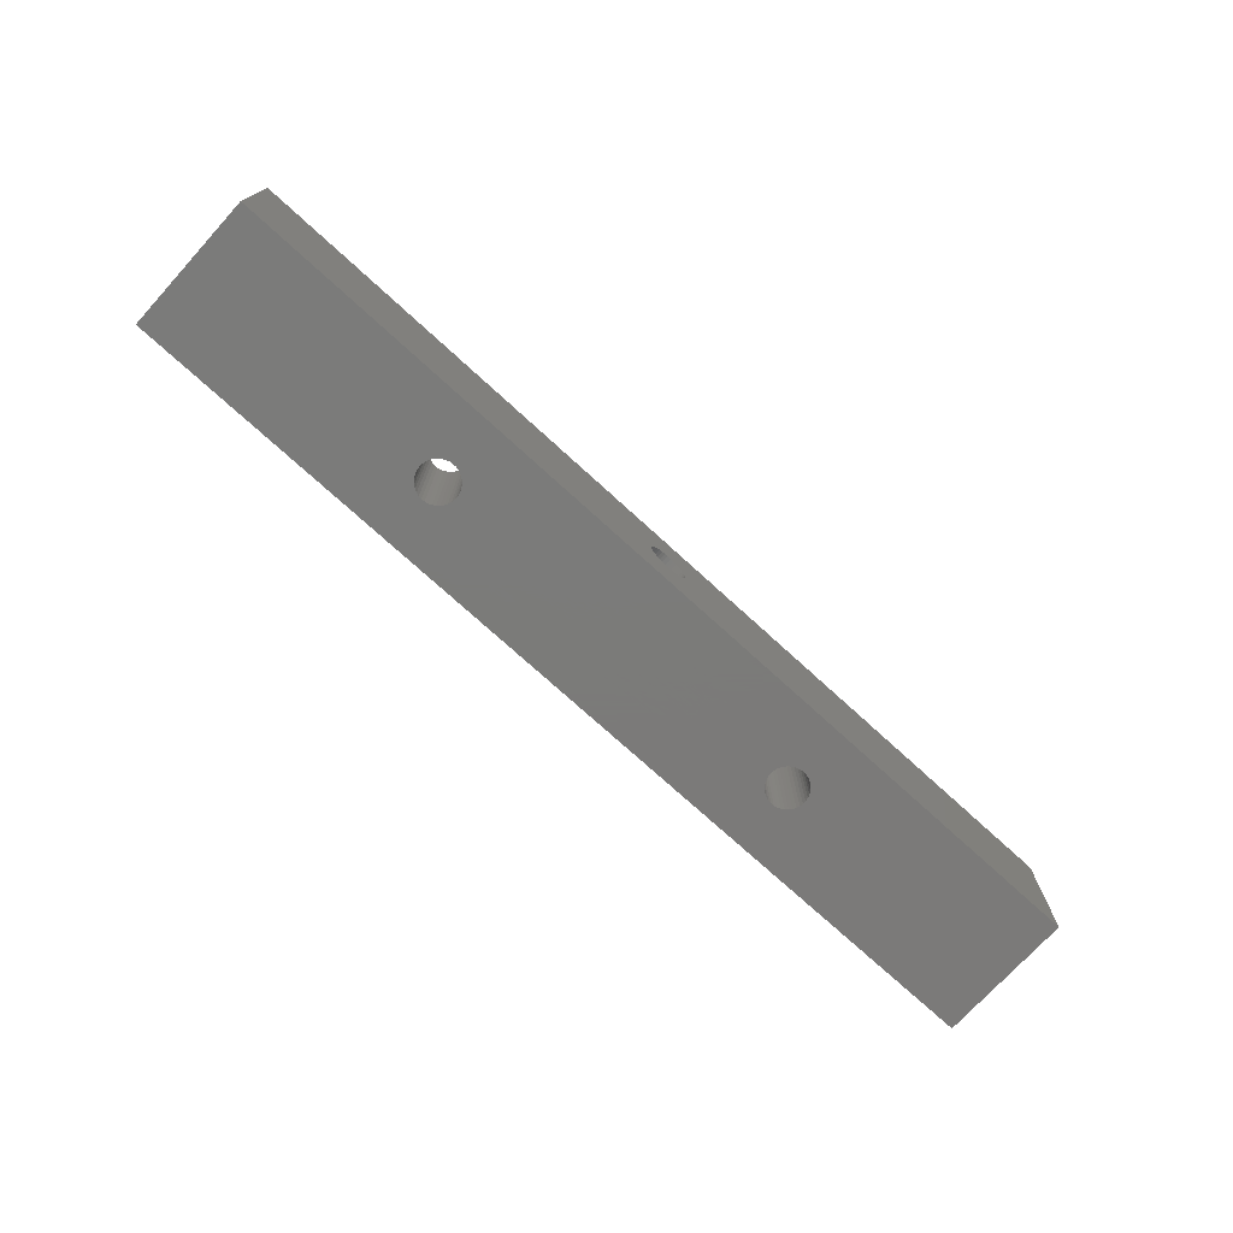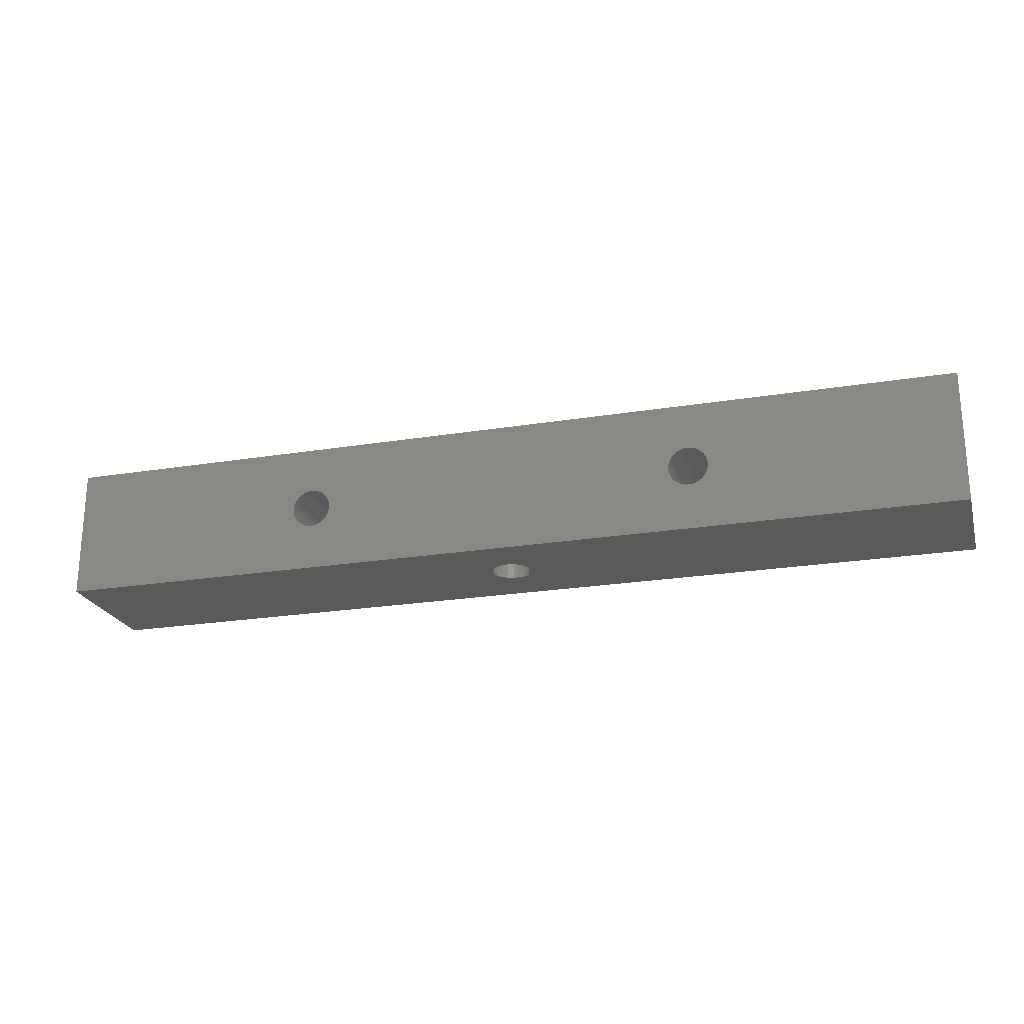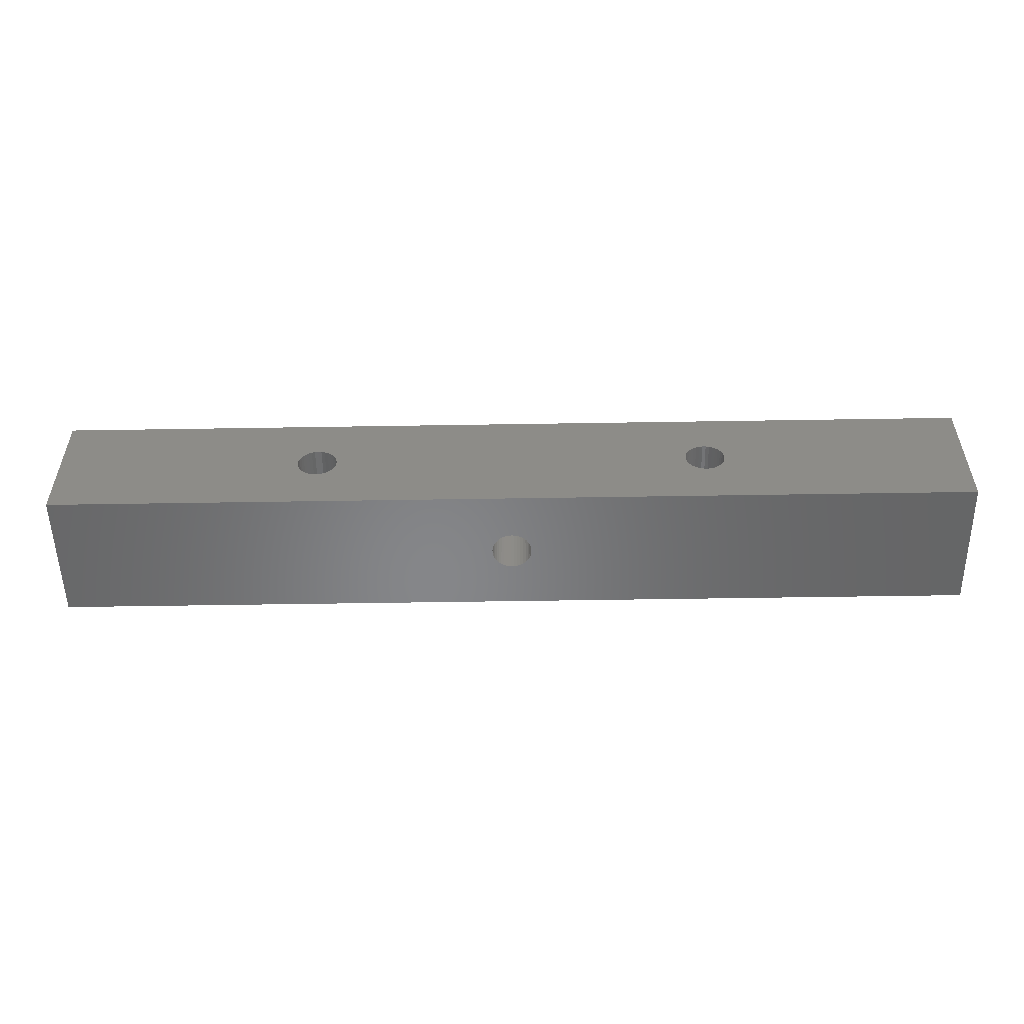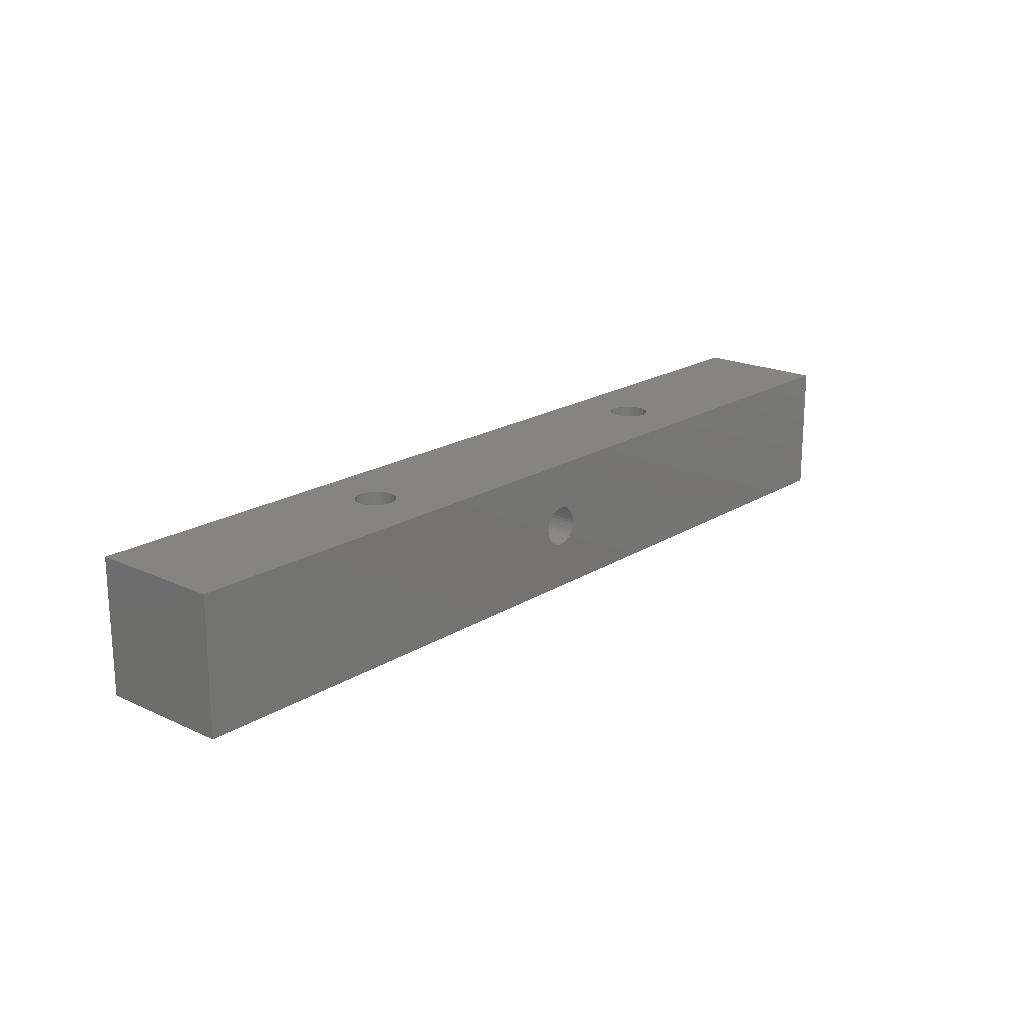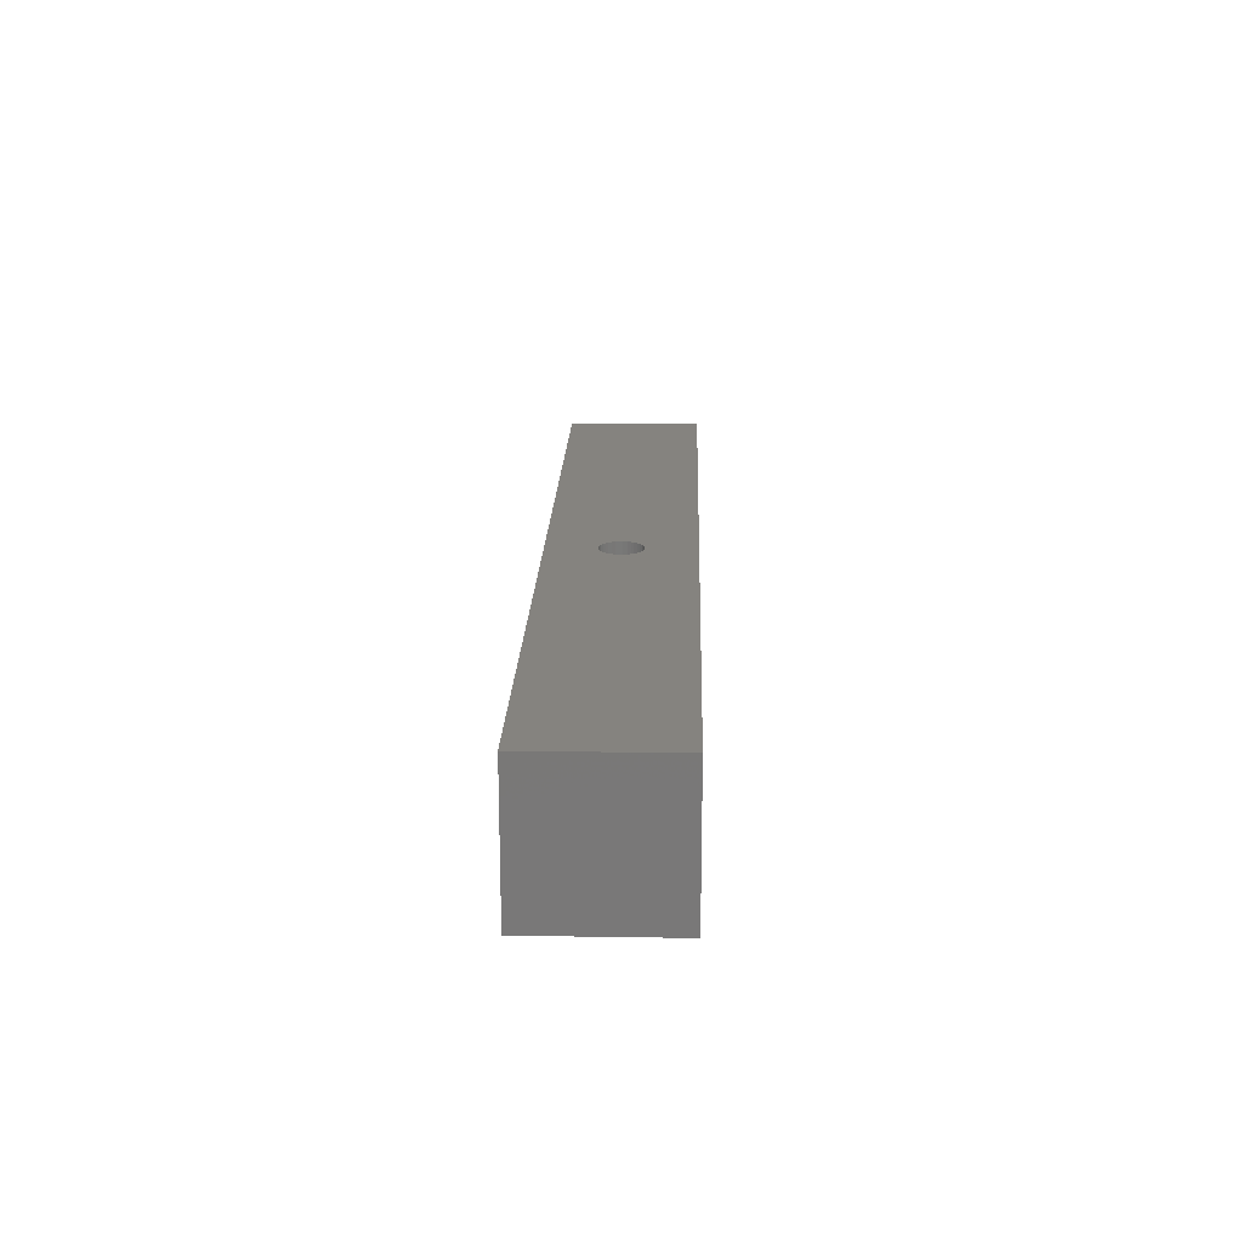
<metadata>
{"format":"stl","ext":"stl","renderer":"f3d","projection":"perspective","resolution":1024,"background":"white","views":[{"elev":-73.9,"azim":137.6,"up":"+Y"},{"elev":-22.7,"azim":15.7,"up":"+Z"},{"elev":-53.3,"azim":-179.0,"up":"+Z"},{"elev":19.3,"azim":-49.1,"up":"+Y"},{"elev":18.5,"azim":91.7,"up":"+Z"}]}
</metadata>
<code>
# stl→obj: 234 verts, 472 faces
v -0.05647 -0.3244 2.133
v -0.05273 -0.3337 2.133
v -1.378 -0.5039 2.133
v 0.05273 -0.3337 2.133
v 1.378 -0.5039 2.133
v 0.04748 -0.3422 2.133
v 0.04086 -0.3497 2.133
v 0.01488 -0.3642 2.133
v 0.02432 -0.3609 2.133
v 0.03307 -0.356 2.133
v -0.0548 -0.2851 2.133
v -1.378 -0.1102 2.133
v -0.05029 -0.2761 2.133
v -0.04433 -0.2681 2.133
v -0.05773 -0.2946 2.133
v -0.059 -0.3046 2.133
v -0.05858 -0.3146 2.133
v 0.05773 -0.2946 2.133
v 0.0548 -0.2851 2.133
v 1.378 -0.1102 2.133
v 0.05029 -0.2761 2.133
v 0.04433 -0.2681 2.133
v -0.04748 -0.3422 2.133
v -0.04086 -0.3497 2.133
v -0.03307 -0.356 2.133
v -0.005008 -0.3659 2.133
v 0.005008 -0.3659 2.133
v -0.01967 -0.2514 2.133
v -0.0288 -0.2555 2.133
v -0.0371 -0.2611 2.133
v -0.02432 -0.3609 2.133
v -0.01488 -0.3642 2.133
v 0.05647 -0.3244 2.133
v 0.05858 -0.3146 2.133
v 0.059 -0.3046 2.133
v 0.0371 -0.2611 2.133
v 0.0288 -0.2555 2.133
v 0.01967 -0.2514 2.133
v 0.00998 -0.2489 2.133
v 2.732e-16 -0.248 2.133
v -0.00998 -0.2489 2.133
v -0.588 -0.1102 2.389
v -1.378 -0.1102 2.527
v 1.378 -0.1102 2.527
v -0.6257 -0.1102 2.378
v -0.6332 -0.1102 2.371
v -0.5981 -0.1102 2.389
v -0.6078 -0.1102 2.387
v -0.6171 -0.1102 2.383
v -0.6395 -0.1102 2.363
v -0.6444 -0.1102 2.355
v -0.6477 -0.1102 2.345
v -0.6494 -0.1102 2.335
v -0.6494 -0.1102 2.325
v -0.6477 -0.1102 2.315
v -0.5349 -0.1102 2.35
v -0.539 -0.1102 2.359
v 0.6126 -0.1102 2.385
v 0.603 -0.1102 2.388
v -0.6332 -0.1102 2.289
v -0.6257 -0.1102 2.283
v -0.6171 -0.1102 2.278
v -0.6078 -0.1102 2.274
v 0.5931 -0.1102 2.389
v 0.5831 -0.1102 2.389
v 0.5733 -0.1102 2.387
v 0.564 -0.1102 2.383
v 0.6365 -0.1102 2.367
v 0.6421 -0.1102 2.359
v 0.6462 -0.1102 2.35
v 0.6296 -0.1102 2.375
v 0.6215 -0.1102 2.381
v -0.6444 -0.1102 2.306
v -0.6395 -0.1102 2.297
v -0.5446 -0.1102 2.367
v -0.5515 -0.1102 2.375
v -0.5596 -0.1102 2.381
v -0.5685 -0.1102 2.385
v -0.5781 -0.1102 2.388
v 0.603 -0.1102 2.273
v 0.6126 -0.1102 2.276
v 0.6215 -0.1102 2.28
v 0.6296 -0.1102 2.286
v 0.6365 -0.1102 2.293
v 0.6421 -0.1102 2.302
v 0.6462 -0.1102 2.311
v -0.5981 -0.1102 2.272
v -0.588 -0.1102 2.271
v -0.5781 -0.1102 2.273
v -0.5685 -0.1102 2.276
v -0.5596 -0.1102 2.28
v -0.5515 -0.1102 2.286
v -0.5446 -0.1102 2.293
v 0.5367 -0.1102 2.306
v 0.5416 -0.1102 2.297
v 0.6488 -0.1102 2.32
v 0.6496 -0.1102 2.33
v 0.6488 -0.1102 2.34
v 0.5554 -0.1102 2.378
v 0.5479 -0.1102 2.371
v 0.5416 -0.1102 2.363
v 0.564 -0.1102 2.278
v 0.5733 -0.1102 2.274
v 0.5831 -0.1102 2.272
v 0.5931 -0.1102 2.271
v 0.5479 -0.1102 2.289
v 0.5554 -0.1102 2.283
v -0.5349 -0.1102 2.311
v -0.5323 -0.1102 2.32
v 0.5334 -0.1102 2.315
v -0.539 -0.1102 2.302
v 0.5367 -0.1102 2.355
v 0.5334 -0.1102 2.345
v -0.5323 -0.1102 2.34
v 0.5317 -0.1102 2.335
v -0.5315 -0.1102 2.33
v 0.5315 -0.1102 2.33
v 0.5317 -0.1102 2.325
v 0.05273 -0.3337 2.527
v 0.04748 -0.3422 2.527
v 1.378 -0.5039 2.527
v 0.05647 -0.3244 2.527
v -0.03307 -0.356 2.527
v -1.378 -0.5039 2.527
v -0.02432 -0.3609 2.527
v -0.01488 -0.3642 2.527
v -0.04086 -0.3497 2.527
v -0.04748 -0.3422 2.527
v -0.05273 -0.3337 2.527
v 0.0548 -0.2851 2.527
v 0.05773 -0.2946 2.527
v 0.059 -0.3046 2.527
v 0.05858 -0.3146 2.527
v 0.04086 -0.3497 2.527
v 0.03307 -0.356 2.527
v 0.02432 -0.3609 2.527
v -0.05029 -0.2761 2.527
v -0.0548 -0.2851 2.527
v -0.05773 -0.2946 2.527
v 0.01488 -0.3642 2.527
v 0.005008 -0.3659 2.527
v -0.005008 -0.3659 2.527
v -0.04433 -0.2681 2.527
v -0.0371 -0.2611 2.527
v -0.0288 -0.2555 2.527
v -0.05647 -0.3244 2.527
v -0.05858 -0.3146 2.527
v -0.059 -0.3046 2.527
v 0.00998 -0.2489 2.527
v 0.01967 -0.2514 2.527
v 0.0288 -0.2555 2.527
v 0.0371 -0.2611 2.527
v 0.04433 -0.2681 2.527
v 0.05029 -0.2761 2.527
v -0.01967 -0.2514 2.527
v -0.00998 -0.2489 2.527
v 2.732e-16 -0.248 2.527
v -0.6257 -0.5039 2.283
v -0.6332 -0.5039 2.289
v -0.588 -0.5039 2.271
v -0.5981 -0.5039 2.272
v -0.6078 -0.5039 2.274
v -0.6171 -0.5039 2.278
v -0.6395 -0.5039 2.297
v -0.6444 -0.5039 2.306
v -0.6477 -0.5039 2.315
v -0.6494 -0.5039 2.325
v -0.6494 -0.5039 2.335
v -0.6477 -0.5039 2.345
v -0.6332 -0.5039 2.371
v -0.6257 -0.5039 2.378
v -0.6171 -0.5039 2.383
v -0.6078 -0.5039 2.387
v -0.5349 -0.5039 2.35
v -0.539 -0.5039 2.359
v -0.5446 -0.5039 2.367
v 0.603 -0.5039 2.388
v 0.6126 -0.5039 2.385
v 0.6215 -0.5039 2.381
v 0.6296 -0.5039 2.375
v 0.6365 -0.5039 2.367
v 0.6421 -0.5039 2.359
v 0.6462 -0.5039 2.35
v -0.6444 -0.5039 2.355
v -0.6395 -0.5039 2.363
v -0.5981 -0.5039 2.389
v -0.588 -0.5039 2.389
v -0.5781 -0.5039 2.388
v -0.5685 -0.5039 2.385
v 0.564 -0.5039 2.383
v 0.5733 -0.5039 2.387
v 0.5831 -0.5039 2.389
v 0.5931 -0.5039 2.389
v 0.6462 -0.5039 2.311
v 0.6421 -0.5039 2.302
v 0.6365 -0.5039 2.293
v 0.6296 -0.5039 2.286
v 0.6215 -0.5039 2.28
v 0.6126 -0.5039 2.276
v 0.603 -0.5039 2.273
v -0.5596 -0.5039 2.381
v -0.5515 -0.5039 2.375
v 0.5367 -0.5039 2.355
v 0.5416 -0.5039 2.363
v -0.5596 -0.5039 2.28
v -0.5515 -0.5039 2.286
v -0.5446 -0.5039 2.293
v -0.5685 -0.5039 2.276
v -0.5781 -0.5039 2.273
v 0.564 -0.5039 2.278
v 0.5554 -0.5039 2.283
v 0.5479 -0.5039 2.289
v 0.5416 -0.5039 2.297
v 0.6488 -0.5039 2.34
v 0.6496 -0.5039 2.33
v 0.6488 -0.5039 2.32
v 0.5931 -0.5039 2.271
v 0.5831 -0.5039 2.272
v 0.5733 -0.5039 2.274
v 0.5367 -0.5039 2.306
v 0.5334 -0.5039 2.315
v -0.539 -0.5039 2.302
v 0.5479 -0.5039 2.371
v 0.5554 -0.5039 2.378
v 0.5334 -0.5039 2.345
v -0.5323 -0.5039 2.34
v 0.5317 -0.5039 2.335
v 0.5315 -0.5039 2.33
v -0.5315 -0.5039 2.33
v 0.5317 -0.5039 2.325
v -0.5323 -0.5039 2.32
v -0.5349 -0.5039 2.311
v 7.614e-16 -0.248 2.133
v 8.051e-16 -0.248 2.527
f 1 2 3
f 4 5 6
f 6 5 7
f 8 9 5
f 5 9 10
f 5 10 7
f 11 12 13
f 13 12 14
f 11 15 12
f 12 15 16
f 12 16 3
f 3 16 17
f 3 17 1
f 18 19 20
f 20 19 21
f 20 21 22
f 2 23 3
f 3 23 24
f 3 24 25
f 3 26 5
f 5 26 27
f 5 27 8
f 28 29 12
f 12 29 30
f 12 30 14
f 25 31 3
f 3 31 32
f 3 32 26
f 4 33 5
f 5 33 34
f 5 34 20
f 20 34 35
f 20 35 18
f 22 36 20
f 20 36 37
f 20 37 38
f 38 39 20
f 20 39 40
f 20 40 12
f 12 40 41
f 12 41 28
f 42 43 44
f 45 46 12
f 42 47 43
f 43 47 48
f 43 48 12
f 12 48 49
f 12 49 45
f 46 50 12
f 12 50 51
f 12 51 52
f 52 53 12
f 12 53 54
f 12 54 55
f 44 56 57
f 44 58 59
f 60 61 12
f 12 61 62
f 12 62 63
f 59 64 44
f 44 64 65
f 44 65 56
f 56 65 66
f 56 66 67
f 68 44 69
f 69 44 70
f 68 71 44
f 44 71 72
f 44 72 58
f 55 73 12
f 12 73 74
f 12 74 60
f 57 75 44
f 44 75 76
f 44 76 77
f 77 78 44
f 44 78 79
f 44 79 42
f 80 81 20
f 20 81 82
f 20 82 83
f 83 84 20
f 20 84 85
f 20 85 86
f 63 87 12
f 12 87 88
f 12 88 20
f 20 88 89
f 20 89 90
f 90 91 20
f 20 91 92
f 20 92 93
f 94 95 93
f 86 96 20
f 20 96 97
f 20 97 44
f 44 97 98
f 44 98 70
f 67 99 56
f 56 99 100
f 56 100 101
f 102 103 93
f 93 103 104
f 93 104 20
f 20 104 105
f 20 105 80
f 95 106 93
f 93 106 107
f 93 107 102
f 108 109 110
f 94 93 110
f 110 93 111
f 110 111 108
f 101 112 56
f 56 112 113
f 56 113 114
f 114 113 115
f 114 115 116
f 116 115 117
f 116 117 109
f 109 117 118
f 109 118 110
f 119 120 121
f 119 121 122
f 123 124 125
f 125 124 126
f 123 127 124
f 124 127 128
f 124 128 129
f 130 131 44
f 44 131 132
f 44 132 121
f 121 132 133
f 121 133 122
f 120 134 121
f 121 134 135
f 121 135 136
f 137 43 138
f 138 43 139
f 136 140 121
f 121 140 141
f 121 141 124
f 124 141 142
f 124 142 126
f 137 143 43
f 43 143 144
f 43 144 145
f 129 146 124
f 124 146 147
f 124 147 43
f 43 147 148
f 43 148 139
f 149 150 44
f 44 150 151
f 44 151 152
f 152 153 44
f 44 153 154
f 44 154 130
f 145 155 43
f 43 155 156
f 43 156 44
f 44 156 157
f 44 157 149
f 158 159 124
f 160 3 5
f 160 161 3
f 3 161 162
f 3 162 124
f 124 162 163
f 124 163 158
f 159 164 124
f 124 164 165
f 124 165 166
f 166 167 124
f 124 167 168
f 124 168 169
f 170 171 124
f 124 171 172
f 124 172 173
f 174 121 175
f 175 121 176
f 177 178 121
f 121 178 179
f 121 179 180
f 180 181 121
f 121 181 182
f 121 182 183
f 169 184 124
f 124 184 185
f 124 185 170
f 173 186 124
f 124 186 187
f 124 187 121
f 121 187 188
f 121 188 189
f 190 191 174
f 174 191 192
f 174 192 121
f 121 192 193
f 121 193 177
f 194 195 5
f 5 195 196
f 5 196 197
f 197 198 5
f 5 198 199
f 5 199 200
f 189 201 121
f 121 201 202
f 121 202 176
f 203 204 174
f 205 5 206
f 206 5 207
f 205 208 5
f 5 208 209
f 5 209 160
f 210 211 207
f 207 211 212
f 207 212 213
f 183 214 121
f 121 214 215
f 121 215 5
f 5 215 216
f 5 216 194
f 200 217 5
f 5 217 218
f 5 218 207
f 207 218 219
f 207 219 210
f 213 220 207
f 207 220 221
f 207 221 222
f 204 223 174
f 174 223 224
f 174 224 190
f 203 174 225
f 225 174 226
f 225 226 227
f 227 226 228
f 228 226 229
f 228 229 230
f 230 229 231
f 230 231 221
f 221 231 232
f 221 232 222
f 44 121 20
f 20 121 5
f 124 43 3
f 3 43 12
f 226 116 229
f 229 116 109
f 229 109 231
f 231 109 108
f 231 108 232
f 232 108 111
f 232 111 222
f 222 111 93
f 222 93 207
f 207 93 92
f 207 92 206
f 206 92 91
f 206 91 205
f 205 91 90
f 205 90 208
f 208 90 89
f 208 89 209
f 209 89 88
f 209 88 160
f 160 88 87
f 160 87 161
f 161 87 63
f 161 63 162
f 162 63 62
f 162 62 163
f 163 62 61
f 163 61 158
f 158 61 60
f 158 60 159
f 159 60 74
f 159 74 164
f 164 74 73
f 164 73 165
f 165 73 55
f 165 55 166
f 166 55 54
f 166 54 167
f 167 54 53
f 167 53 168
f 168 53 52
f 168 52 169
f 169 52 51
f 169 51 184
f 184 51 50
f 184 50 185
f 185 50 46
f 185 46 170
f 170 46 45
f 170 45 171
f 171 45 49
f 171 49 172
f 172 49 48
f 172 48 173
f 173 48 47
f 173 47 186
f 186 47 42
f 186 42 187
f 187 42 79
f 187 79 188
f 188 79 78
f 188 78 189
f 189 78 77
f 189 77 201
f 201 77 76
f 201 76 202
f 202 76 75
f 202 75 176
f 176 75 57
f 176 57 175
f 175 57 56
f 175 56 174
f 174 56 114
f 174 114 226
f 226 114 116
f 227 228 117
f 117 228 118
f 117 115 227
f 227 115 113
f 227 113 225
f 225 113 112
f 225 112 203
f 203 112 101
f 203 101 204
f 204 101 100
f 204 100 223
f 223 100 99
f 223 99 224
f 224 99 67
f 224 67 190
f 190 67 66
f 190 66 191
f 191 66 65
f 191 65 192
f 192 65 64
f 192 64 193
f 193 64 59
f 193 59 177
f 177 59 58
f 177 58 178
f 178 58 72
f 178 72 179
f 179 72 71
f 179 71 180
f 180 71 68
f 180 68 181
f 181 68 69
f 181 69 182
f 182 69 70
f 182 70 183
f 183 70 98
f 183 98 214
f 214 98 97
f 214 97 215
f 215 97 96
f 215 96 216
f 216 96 86
f 216 86 194
f 194 86 85
f 194 85 195
f 195 85 84
f 195 84 196
f 196 84 83
f 196 83 197
f 197 83 82
f 197 82 198
f 198 82 81
f 198 81 199
f 199 81 80
f 199 80 200
f 200 80 105
f 200 105 217
f 217 105 104
f 217 104 218
f 218 104 103
f 218 103 219
f 219 103 102
f 219 102 210
f 210 102 107
f 210 107 211
f 211 107 106
f 211 106 212
f 212 106 95
f 212 95 213
f 213 95 94
f 213 94 220
f 220 94 110
f 220 110 221
f 221 110 118
f 221 118 230
f 230 118 228
f 156 233 234
f 234 233 39
f 234 39 149
f 149 39 38
f 149 38 150
f 150 38 37
f 150 37 151
f 151 37 36
f 151 36 152
f 152 36 22
f 152 22 153
f 153 22 21
f 153 21 154
f 154 21 19
f 154 19 130
f 130 19 18
f 130 18 131
f 131 18 35
f 131 35 132
f 132 35 34
f 132 34 133
f 133 34 33
f 133 33 122
f 122 33 4
f 122 4 119
f 119 4 6
f 119 6 120
f 120 6 7
f 120 7 134
f 134 7 10
f 134 10 135
f 135 10 9
f 135 9 136
f 136 9 8
f 136 8 140
f 140 8 27
f 140 27 141
f 141 27 26
f 141 26 142
f 142 26 32
f 142 32 126
f 126 32 31
f 126 31 125
f 125 31 25
f 125 25 123
f 123 25 24
f 123 24 127
f 127 24 23
f 127 23 128
f 128 23 2
f 128 2 129
f 129 2 1
f 129 1 146
f 146 1 17
f 146 17 147
f 147 17 16
f 147 16 148
f 148 16 15
f 148 15 139
f 139 15 11
f 139 11 138
f 138 11 13
f 138 13 137
f 137 13 14
f 137 14 143
f 143 14 30
f 143 30 144
f 144 30 29
f 144 29 145
f 145 29 28
f 145 28 155
f 155 28 41
f 155 41 156
f 156 41 233

</code>
